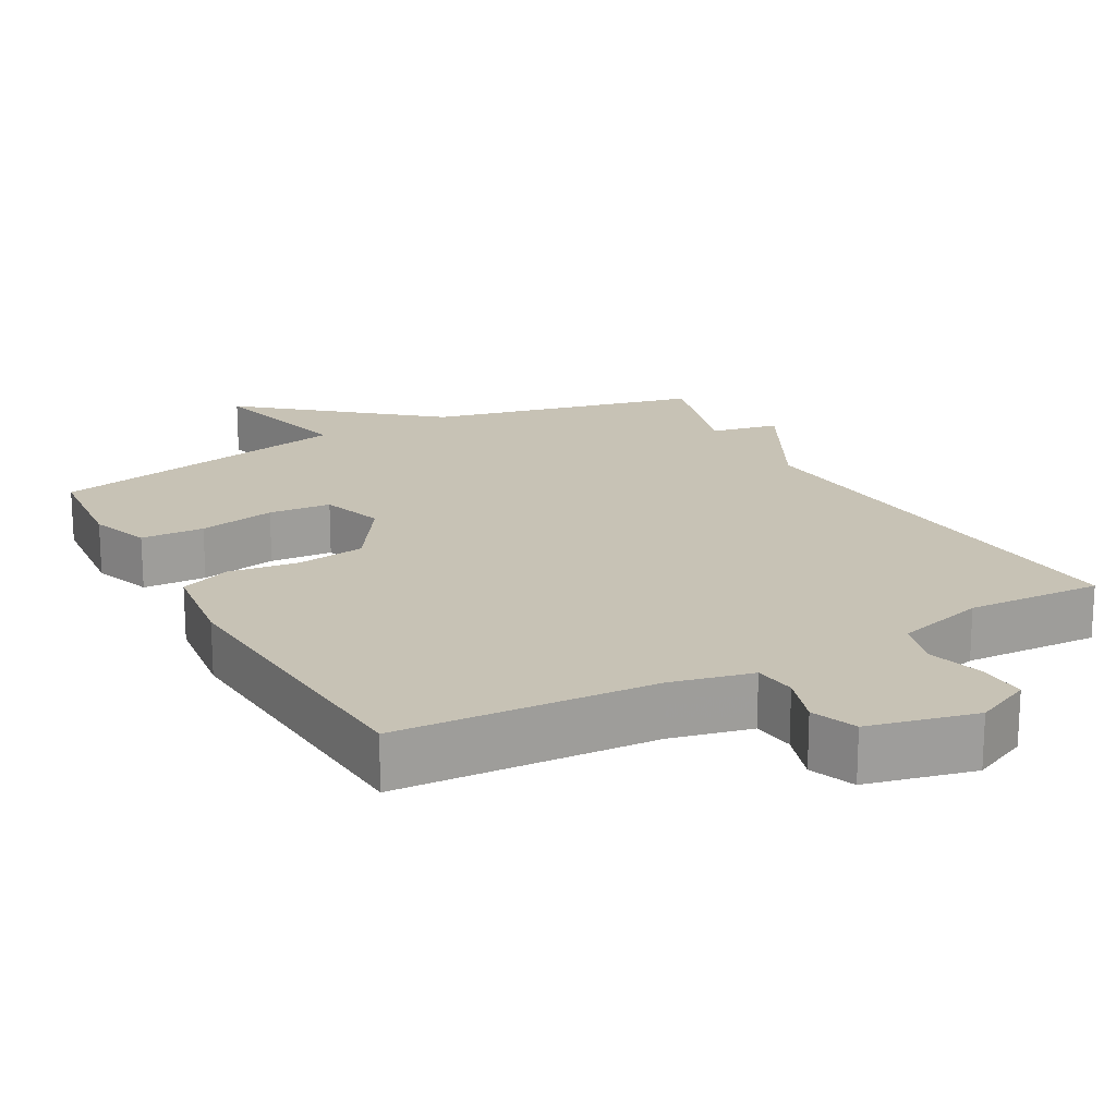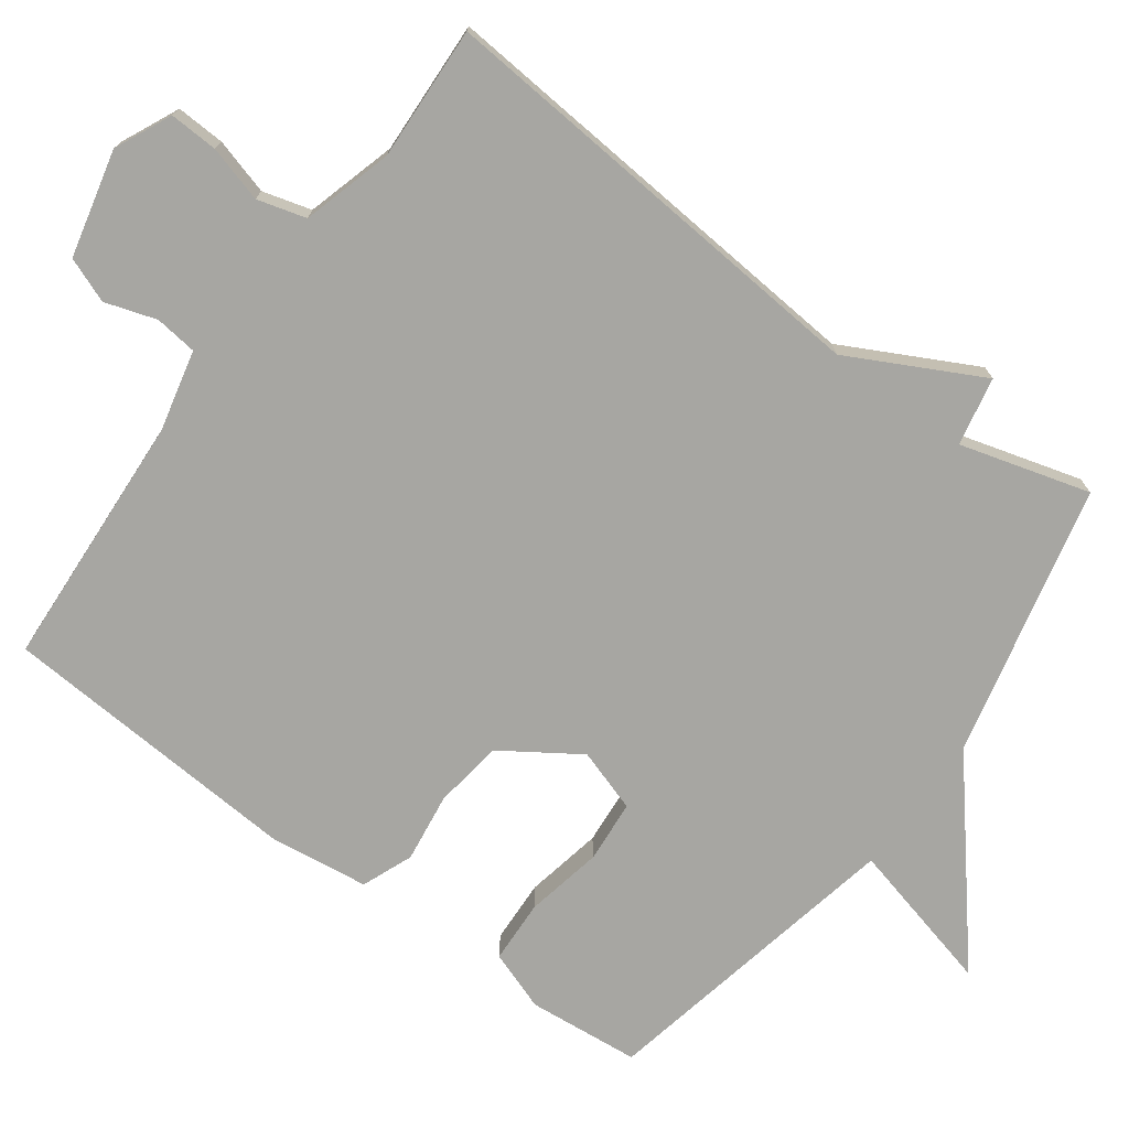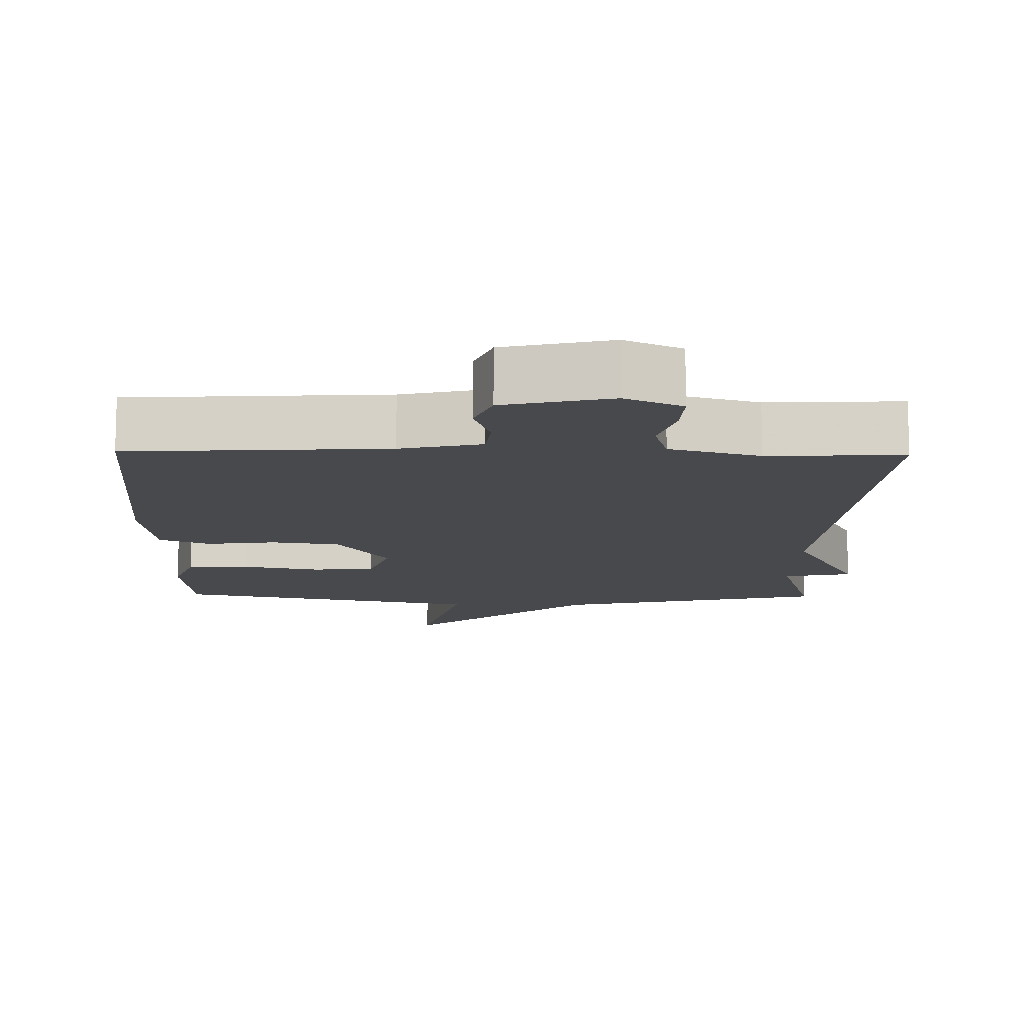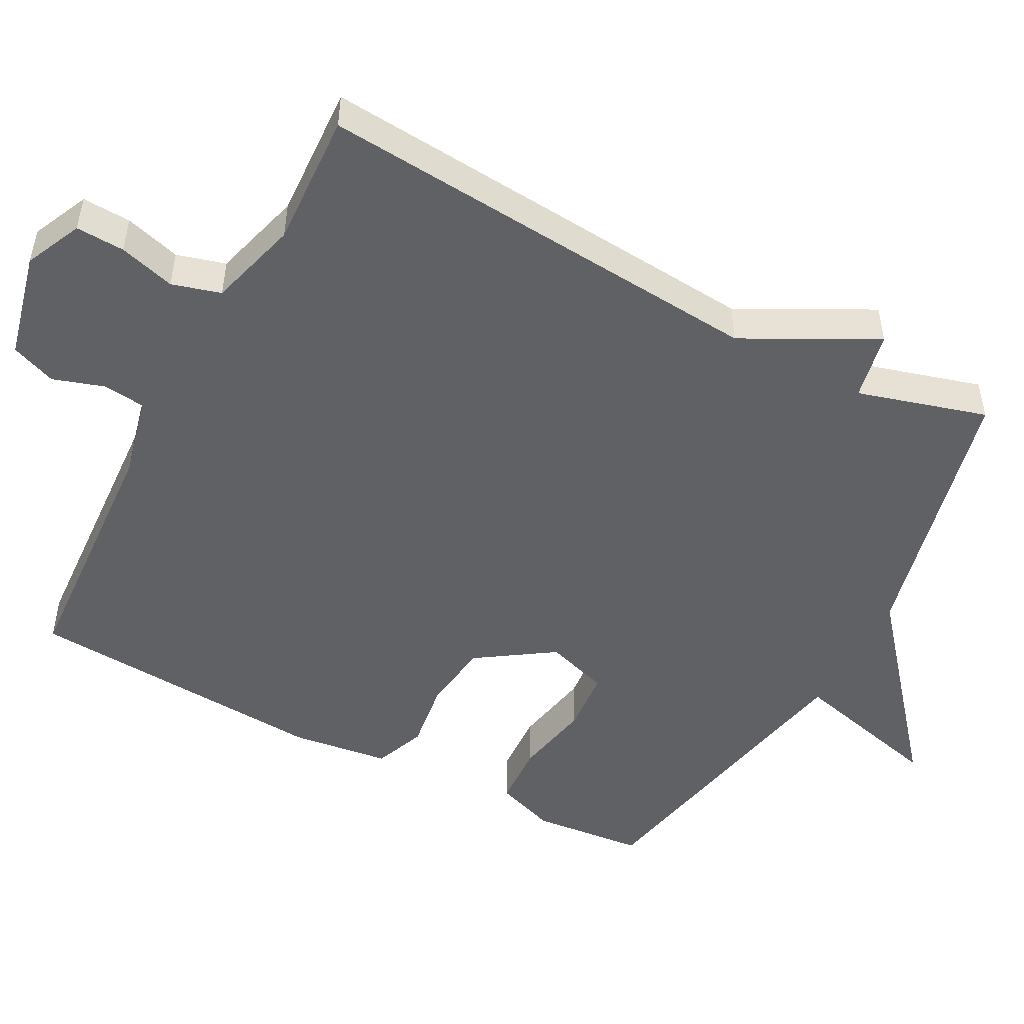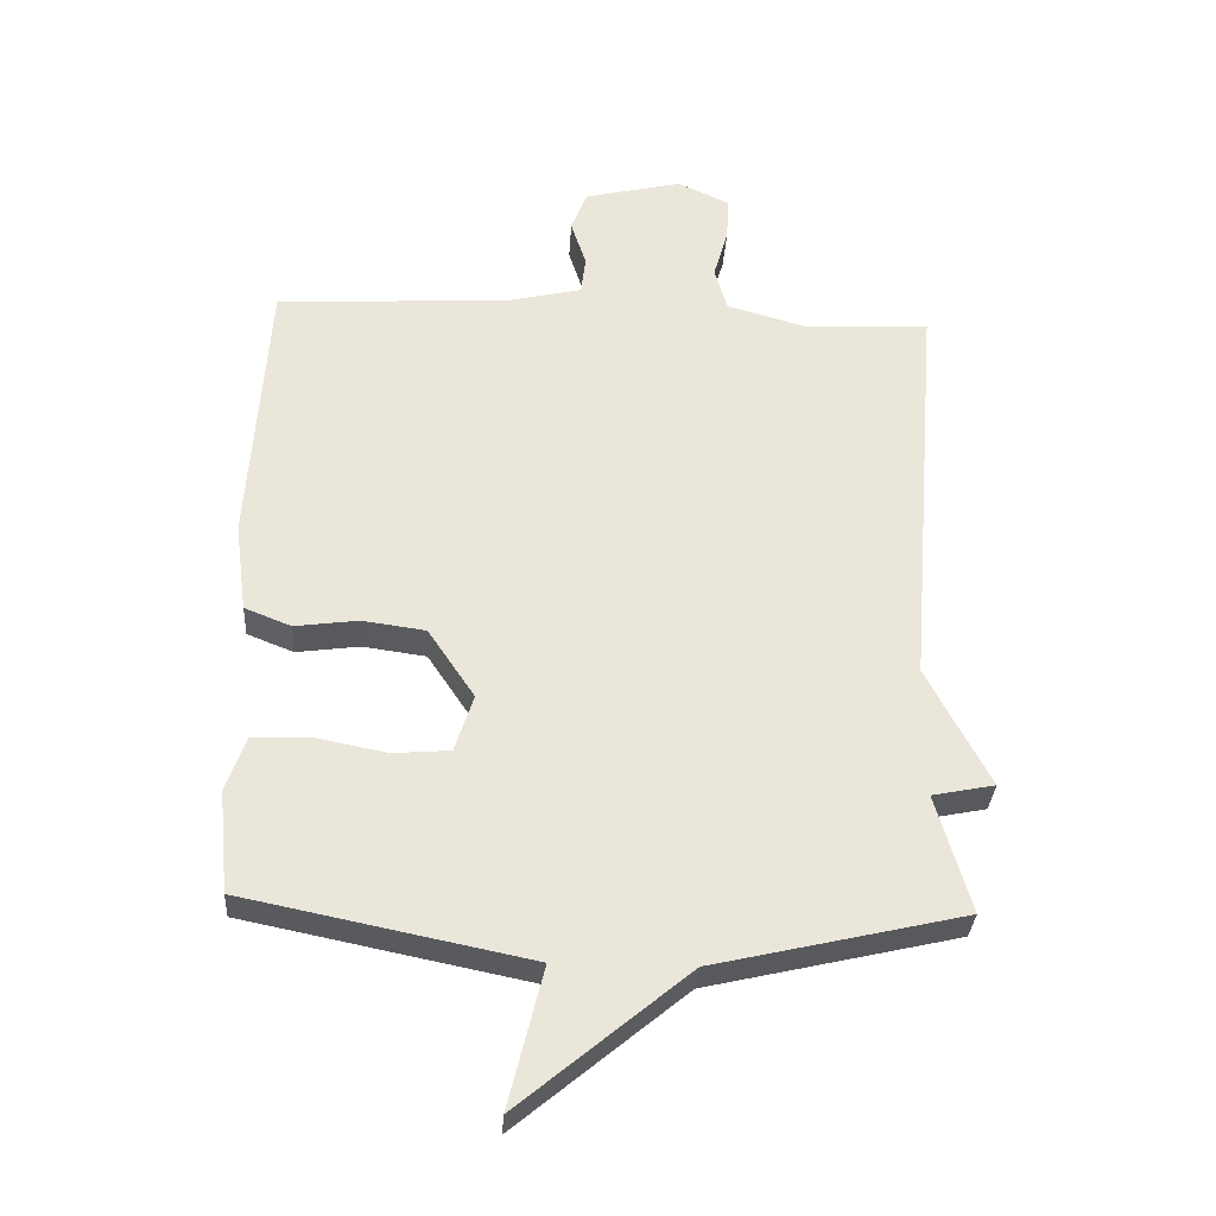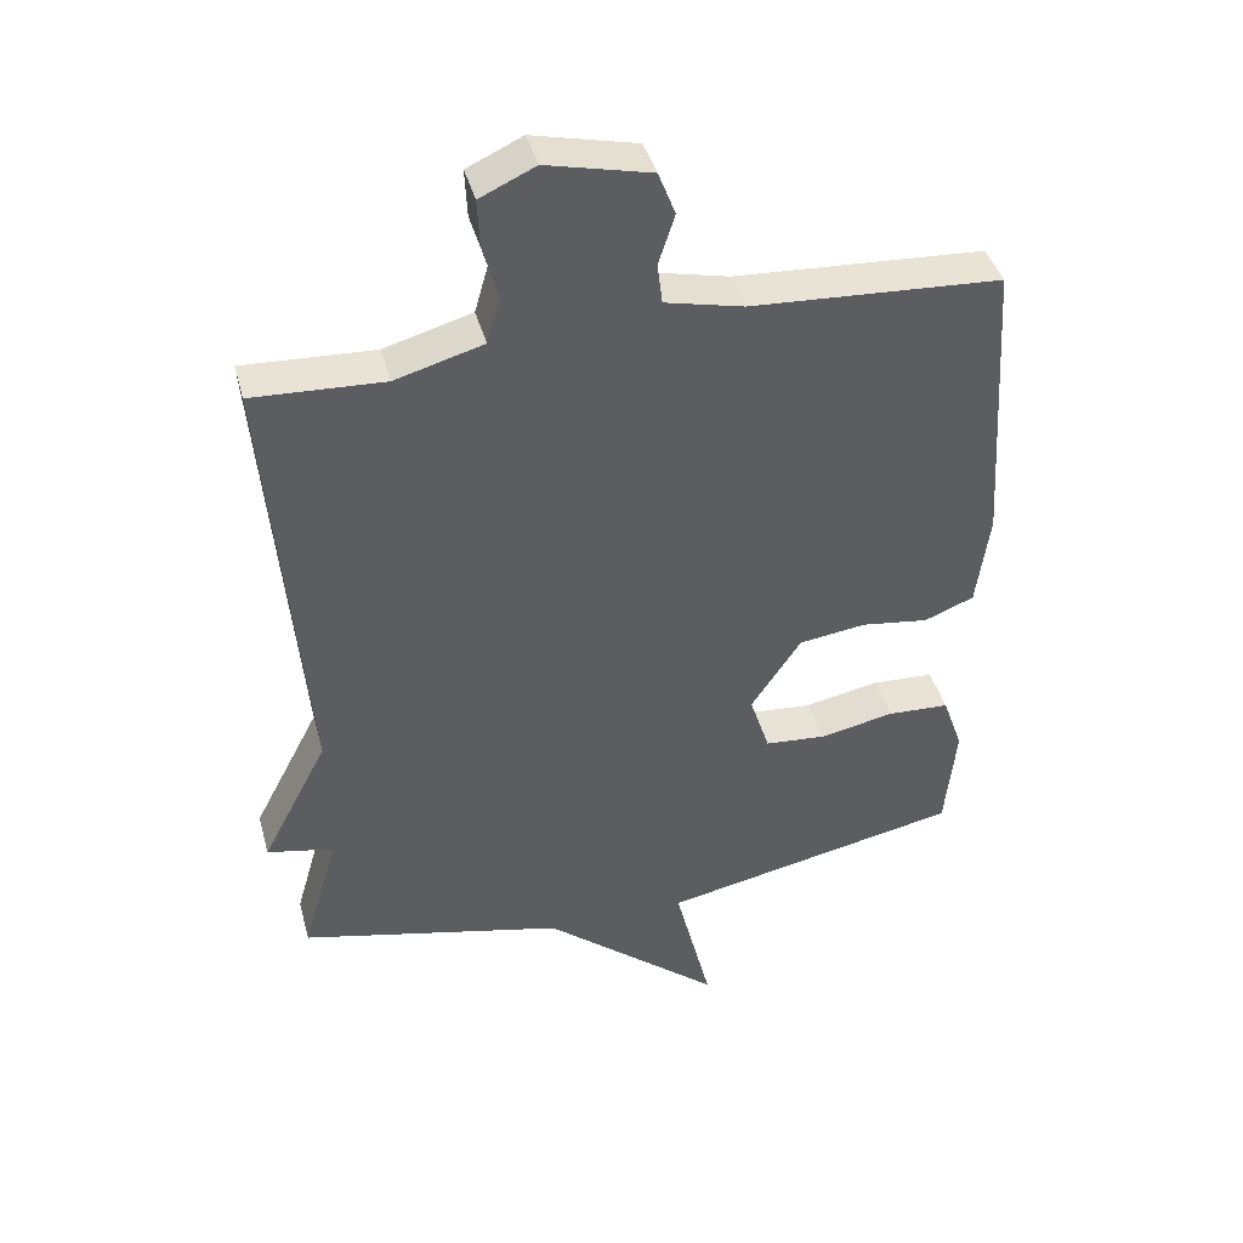
<metadata>
{"format":"obj","ext":"obj","renderer":"f3d","projection":"perspective","resolution":1024,"background":"white","views":[{"elev":19.0,"azim":-29.0,"up":"+Y"},{"elev":-74.0,"azim":53.7,"up":"+Y"},{"elev":-12.2,"azim":-1.1,"up":"+Y"},{"elev":-50.0,"azim":62.1,"up":"+Y"},{"elev":-32.5,"azim":-3.5,"up":"+Z"},{"elev":41.8,"azim":165.1,"up":"+Z"}]}
</metadata>
<code>
v -0.5 0.07 -0.5
v -0.515 0.07 -0.346
v -0.486 0.07 -0.264
v -0.399 0.07 -0.26
v -0.293 0.07 -0.281
v -0.207 0.07 -0.274
v -0.179 0.07 -0.187
v -0.249 0.07 -0.082
v -0.344 0.07 -0.069
v -0.439 0.07 -0.082
v -0.509 0.07 -0.054
v -0.527 0.07 0.081
v -0.5 0.07 0.5
v -0.147 0.07 0.521
v -0.036 0.07 0.547
v -0.029 0.07 0.605
v -0.052 0.07 0.676
v -0.028 0.07 0.738
v 0.119 0.07 0.773
v 0.197 0.07 0.737
v 0.194 0.07 0.67
v 0.172 0.07 0.593
v 0.191 0.07 0.526
v 0.315 0.07 0.491
v 0.5 0.07 0.5
v 0.449 0.07 -0.122
v 0.543 0.07 -0.303
v 0.449 0.07 -0.322
v 0.5 0.07 -0.5
v 0.126 0.07 -0.587
v -0.126 0.07 -0.797
v -0.074 0.07 -0.587
v -0.5 0 -0.5
v -0.515 0 -0.346
v -0.486 0 -0.264
v -0.399 0 -0.26
v -0.293 0 -0.281
v -0.207 0 -0.274
v -0.179 0 -0.187
v -0.249 0 -0.082
v -0.344 0 -0.069
v -0.439 0 -0.082
v -0.509 0 -0.054
v -0.527 0 0.081
v -0.5 0 0.5
v -0.147 0 0.521
v -0.036 0 0.547
v -0.029 0 0.605
v -0.052 0 0.676
v -0.028 0 0.738
v 0.119 0 0.773
v 0.197 0 0.737
v 0.194 0 0.67
v 0.172 0 0.593
v 0.191 0 0.526
v 0.315 0 0.491
v 0.5 0 0.5
v 0.449 0 -0.122
v 0.543 0 -0.303
v 0.449 0 -0.322
v 0.5 0 -0.5
v 0.126 0 -0.587
v -0.126 0 -0.797
v -0.074 0 -0.587
f 30 31 32
f 32 1 2
f 30 32 2
f 29 30 2
f 28 29 2
f 26 27 28 2
f 24 25 26
f 23 24 26
f 20 21 22
f 19 20 22
f 18 19 22
f 17 18 22
f 16 17 22
f 15 16 22 23
f 14 15 23 26
f 12 13 14
f 11 12 14
f 10 11 14
f 9 10 14
f 8 9 14 26
f 2 3 4 5
f 2 5 6
f 26 2 6
f 7 8 26
f 6 7 26
f 64 63 62
f 34 33 64
f 34 64 62
f 34 62 61
f 34 61 60
f 34 60 59 58
f 58 57 56
f 58 56 55
f 54 53 52
f 54 52 51
f 54 51 50
f 54 50 49
f 54 49 48
f 55 54 48 47
f 58 55 47 46
f 46 45 44
f 46 44 43
f 46 43 42
f 46 42 41
f 58 46 41 40
f 37 36 35 34
f 38 37 34
f 38 34 58
f 58 40 39
f 58 39 38
f 1 33 34 2
f 2 34 35 3
f 3 35 36 4
f 4 36 37 5
f 5 37 38 6
f 6 38 39 7
f 7 39 40 8
f 8 40 41 9
f 9 41 42 10
f 10 42 43 11
f 11 43 44 12
f 12 44 45 13
f 13 45 46 14
f 14 46 47 15
f 15 47 48 16
f 16 48 49 17
f 17 49 50 18
f 18 50 51 19
f 19 51 52 20
f 20 52 53 21
f 21 53 54 22
f 22 54 55 23
f 23 55 56 24
f 24 56 57 25
f 25 57 58 26
f 26 58 59 27
f 27 59 60 28
f 28 60 61 29
f 29 61 62 30
f 30 62 63 31
f 31 63 64 32
f 32 64 33 1

</code>
